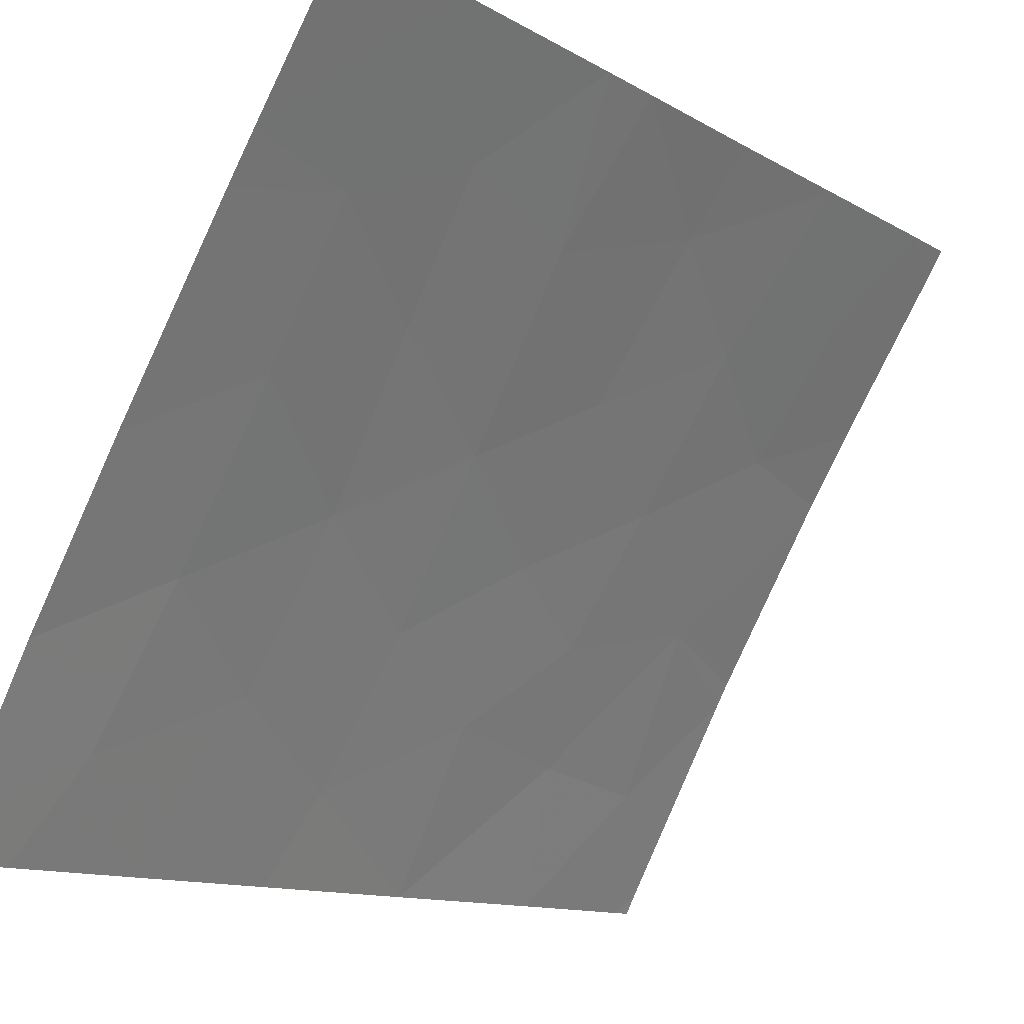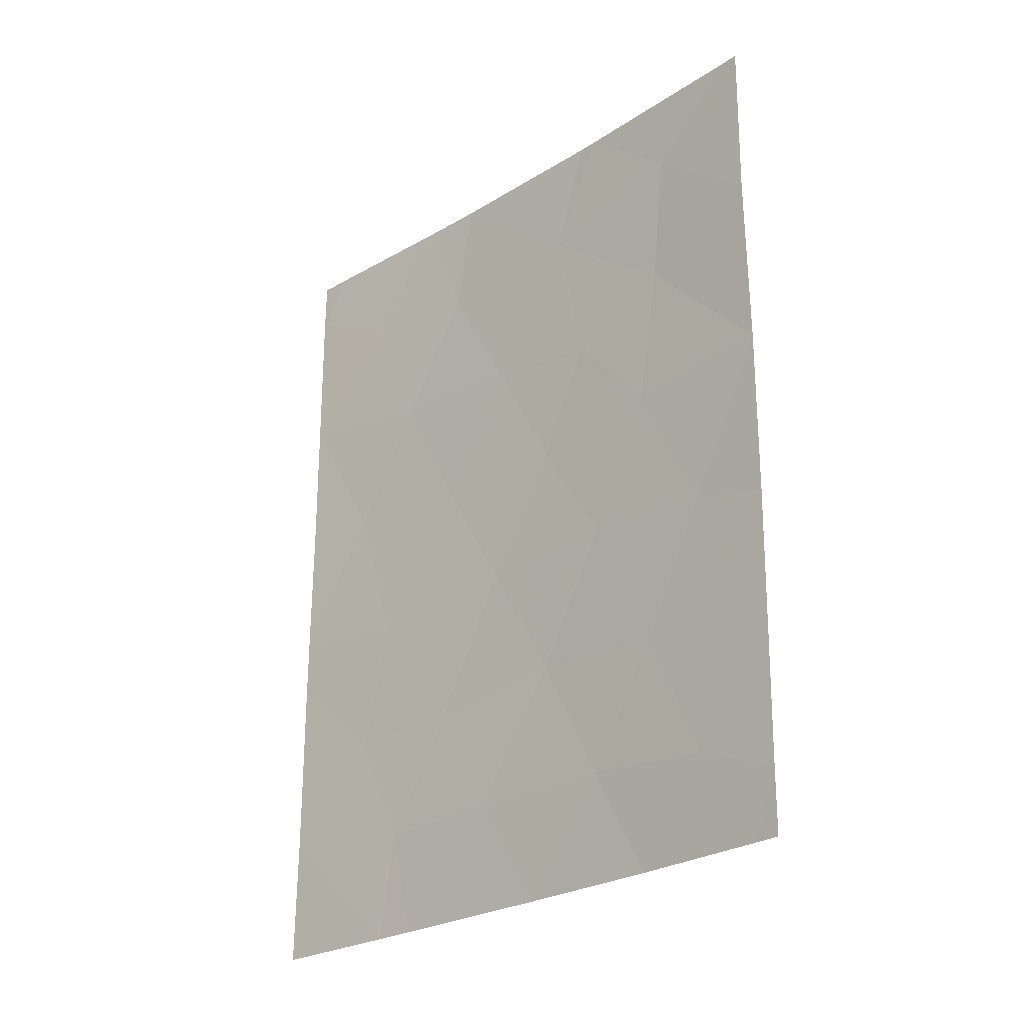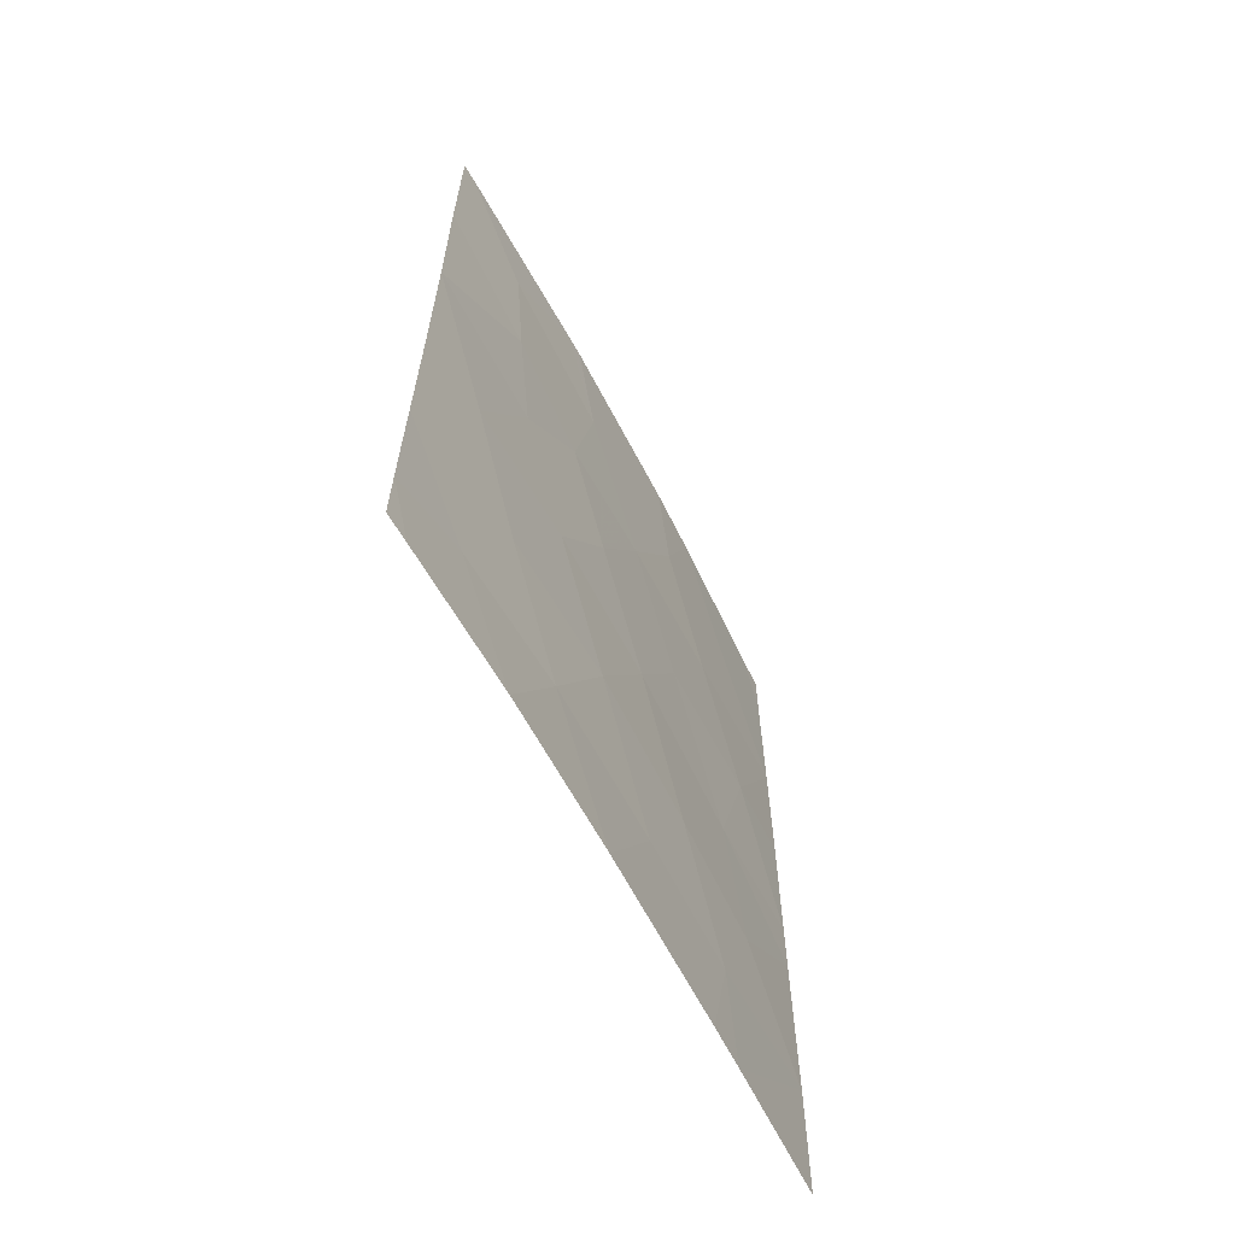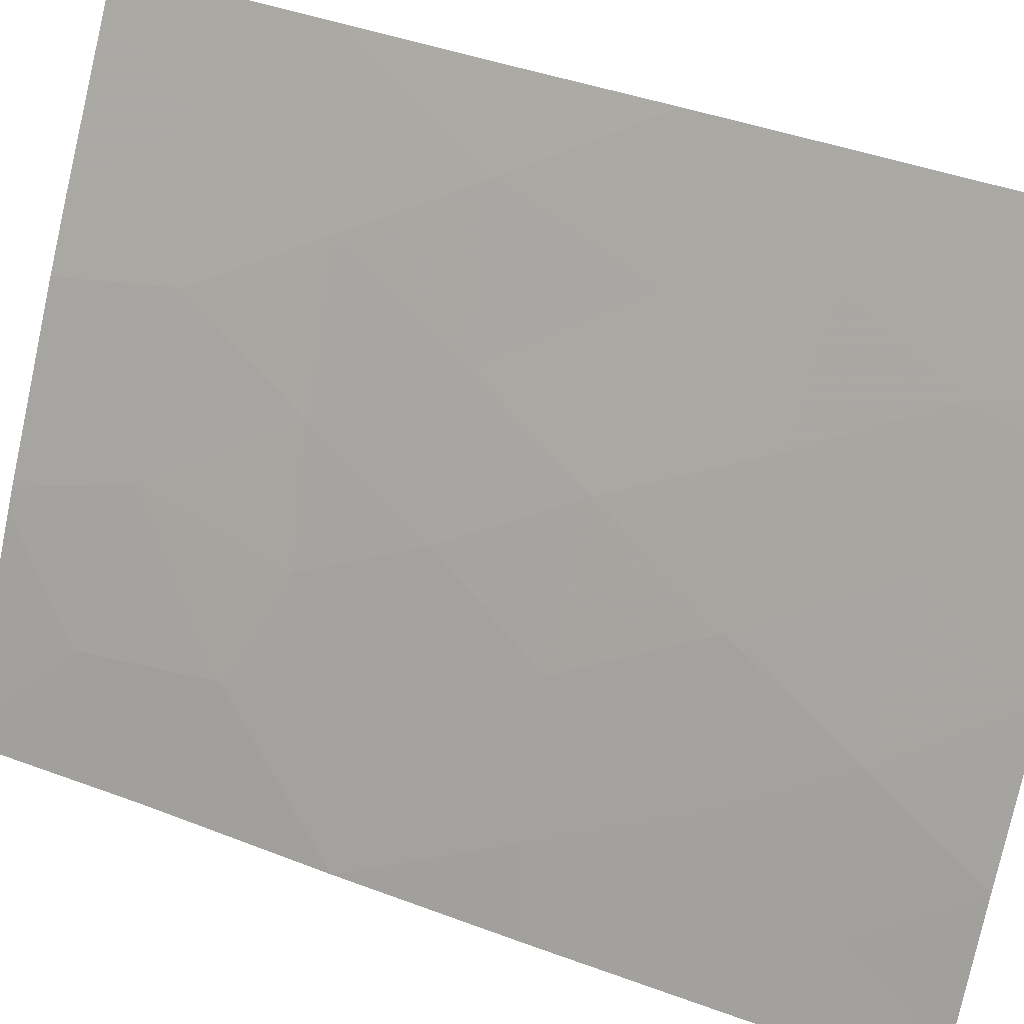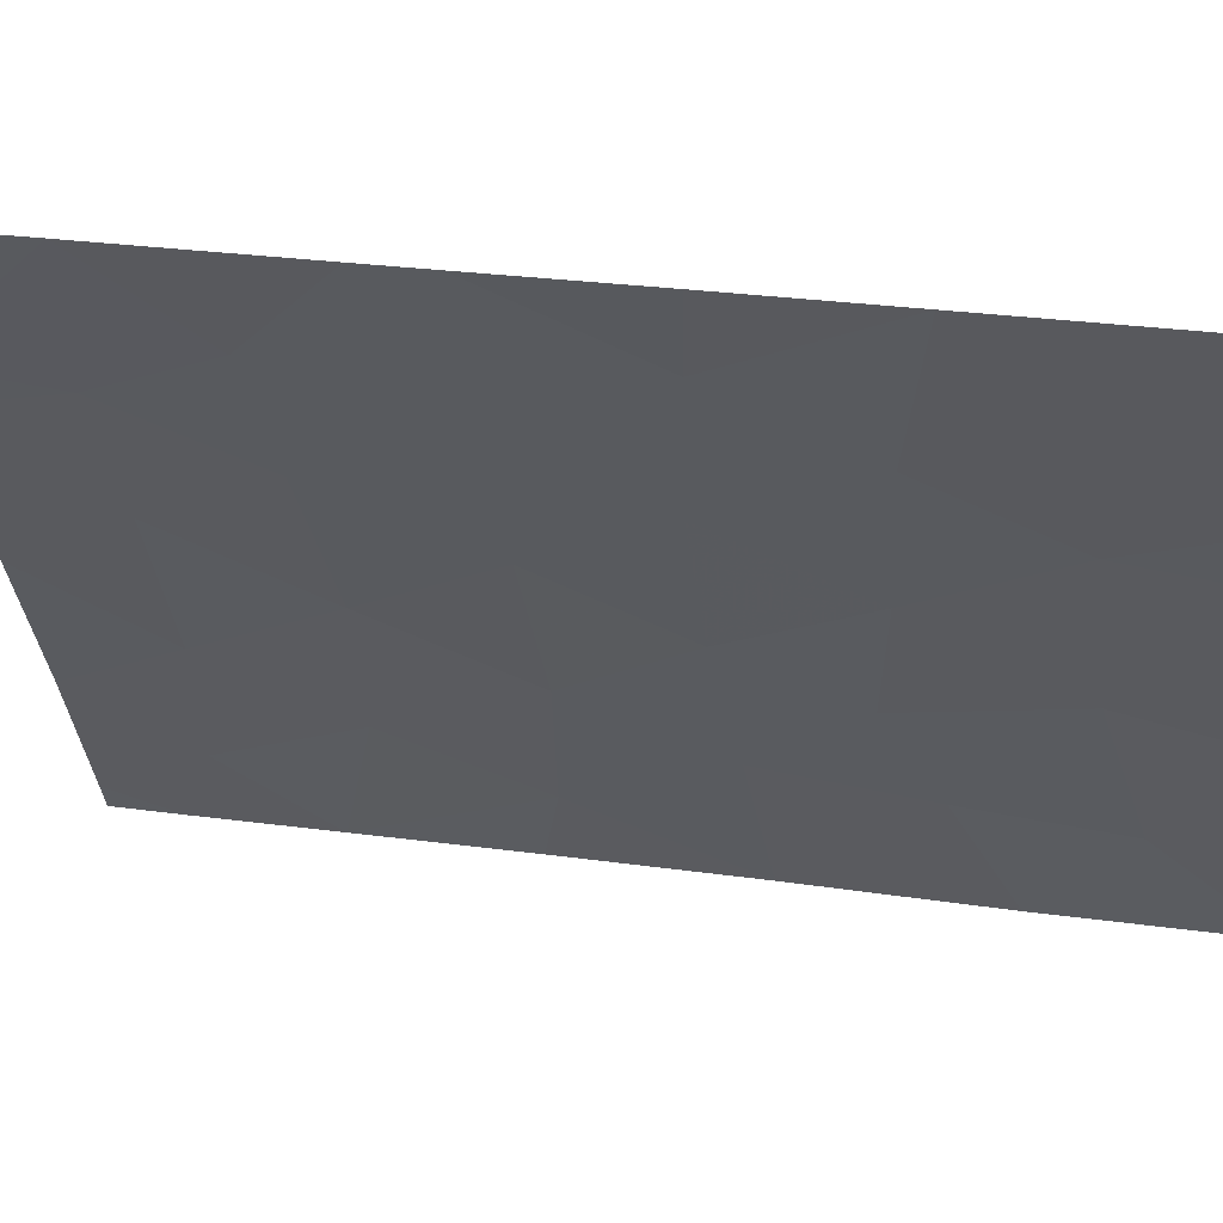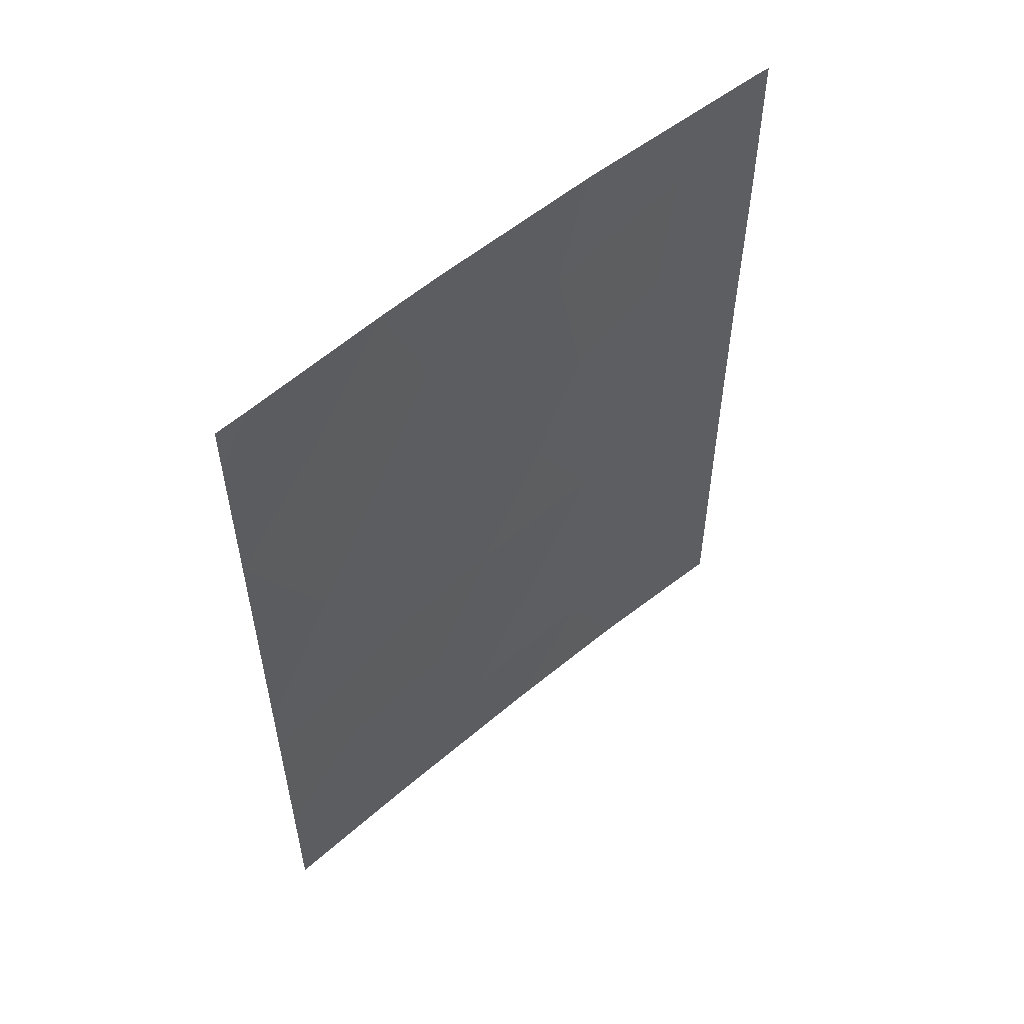
<metadata>
{"format":"obj","ext":"obj","renderer":"f3d","projection":"perspective","resolution":1024,"background":"white","views":[{"elev":-11.1,"azim":-145.5,"up":"+Y"},{"elev":-26.1,"azim":-15.5,"up":"+Z"},{"elev":-63.9,"azim":57.9,"up":"+Z"},{"elev":40.8,"azim":115.1,"up":"+Y"},{"elev":25.7,"azim":-76.8,"up":"+Y"},{"elev":55.1,"azim":-101.5,"up":"+Z"}]}
</metadata>
<code>
v 62.16 92.23 50
v 60.9 94.58 50
v 60.76 94.83 50
v 62.03 92.33 38
v 62.21 92 38.89
v 61.64 93.06 39.38
v 61.15 93.99 38
v 62.26 92 47.66
v 62.28 92 49.69
v 62.28 92 50
v 62.2 92 38
v 58.36 98.81 41.06
v 60.34 95.54 44.8
v 59.32 97.26 44.79
v 61.55 93.37 48.84
v 61.45 93.56 46.95
v 59.85 96.35 46.55
v 57.62 100 45.12
v 57.61 100 47.1
v 58.8 98.11 46.69
v 57.61 100 43.17
v 59.8 96.44 43.12
v 62.27 92 42.75
v 61.75 92.99 43.03
v 57.6 100 49.27
v 57.84 99.62 50
v 57.61 100 50
v 60.75 94.73 39.56
v 60.13 95.79 38
v 58.9 97.86 38
v 58.59 98.37 38
v 57.61 100 39.82
v 59.27 97.33 41.2
v 60.31 95.57 41.37
v 59.5 97 50
v 62.24 92 40.63
v 61.28 93.8 41.23
v 58.99 97.82 50
v 62.28 92 45.15
v 57.59 100 38
v 57.6 100 42.35
v 60.51 95.24 48.41
v 58.59 98.41 42.93
v 61.27 93.84 44.98
v 60.83 94.65 43.2
v 58.72 98.18 39.51
v 59.67 96.59 39.57
v 60.72 94.85 46.34
v 58.37 98.79 48.56
v 59.35 97.24 48.37
v 58.25 99.01 44.99
f 4 5 6
f 6 7 4
f 9 15 8
f 1 15 9
f 1 9 10
f 4 11 5
f 19 18 51
f 14 22 13
f 20 51 14
f 49 19 20
f 23 39 24
f 6 5 36
f 25 26 27
f 7 6 28
f 30 29 47
f 30 47 46
f 32 46 12
f 33 34 22
f 34 45 22
f 17 50 20
f 3 35 42
f 18 21 51
f 36 23 24
f 46 31 30
f 17 20 14
f 14 13 17
f 35 38 50
f 51 21 43
f 8 15 16
f 22 45 13
f 26 25 49
f 31 32 40
f 32 31 46
f 19 49 25
f 34 37 45
f 37 24 45
f 28 37 34
f 41 32 12
f 29 28 47
f 39 8 16
f 29 7 28
f 6 36 37
f 37 28 6
f 37 36 24
f 2 3 42
f 48 13 44
f 41 12 43
f 16 42 48
f 48 42 17
f 43 21 41
f 14 43 22
f 42 35 50
f 39 44 24
f 45 24 44
f 22 43 33
f 51 43 14
f 20 19 51
f 49 38 26
f 12 46 33
f 42 15 2
f 50 17 42
f 45 44 13
f 47 28 34
f 13 48 17
f 49 20 50
f 16 48 44
f 43 12 33
f 46 47 33
f 47 34 33
f 15 1 2
f 49 50 38
f 15 42 16
f 16 44 39

</code>
